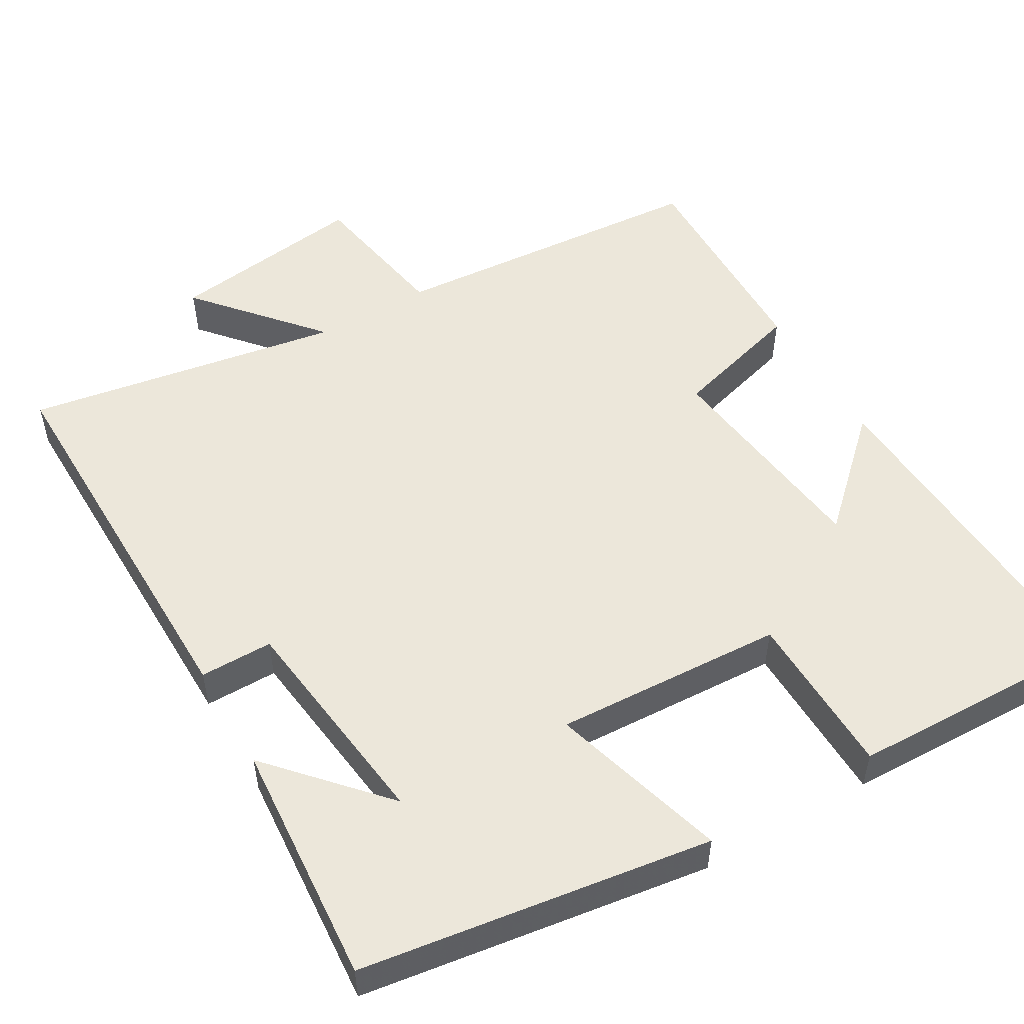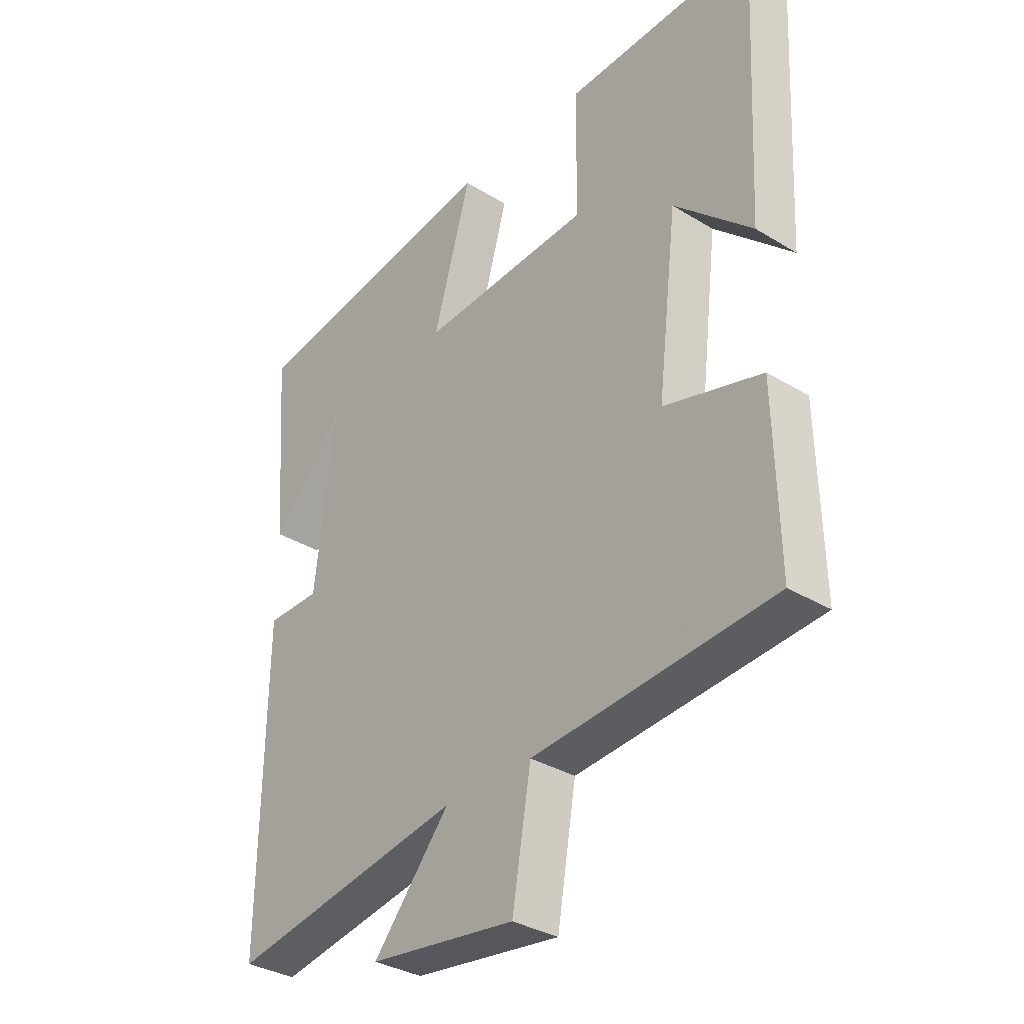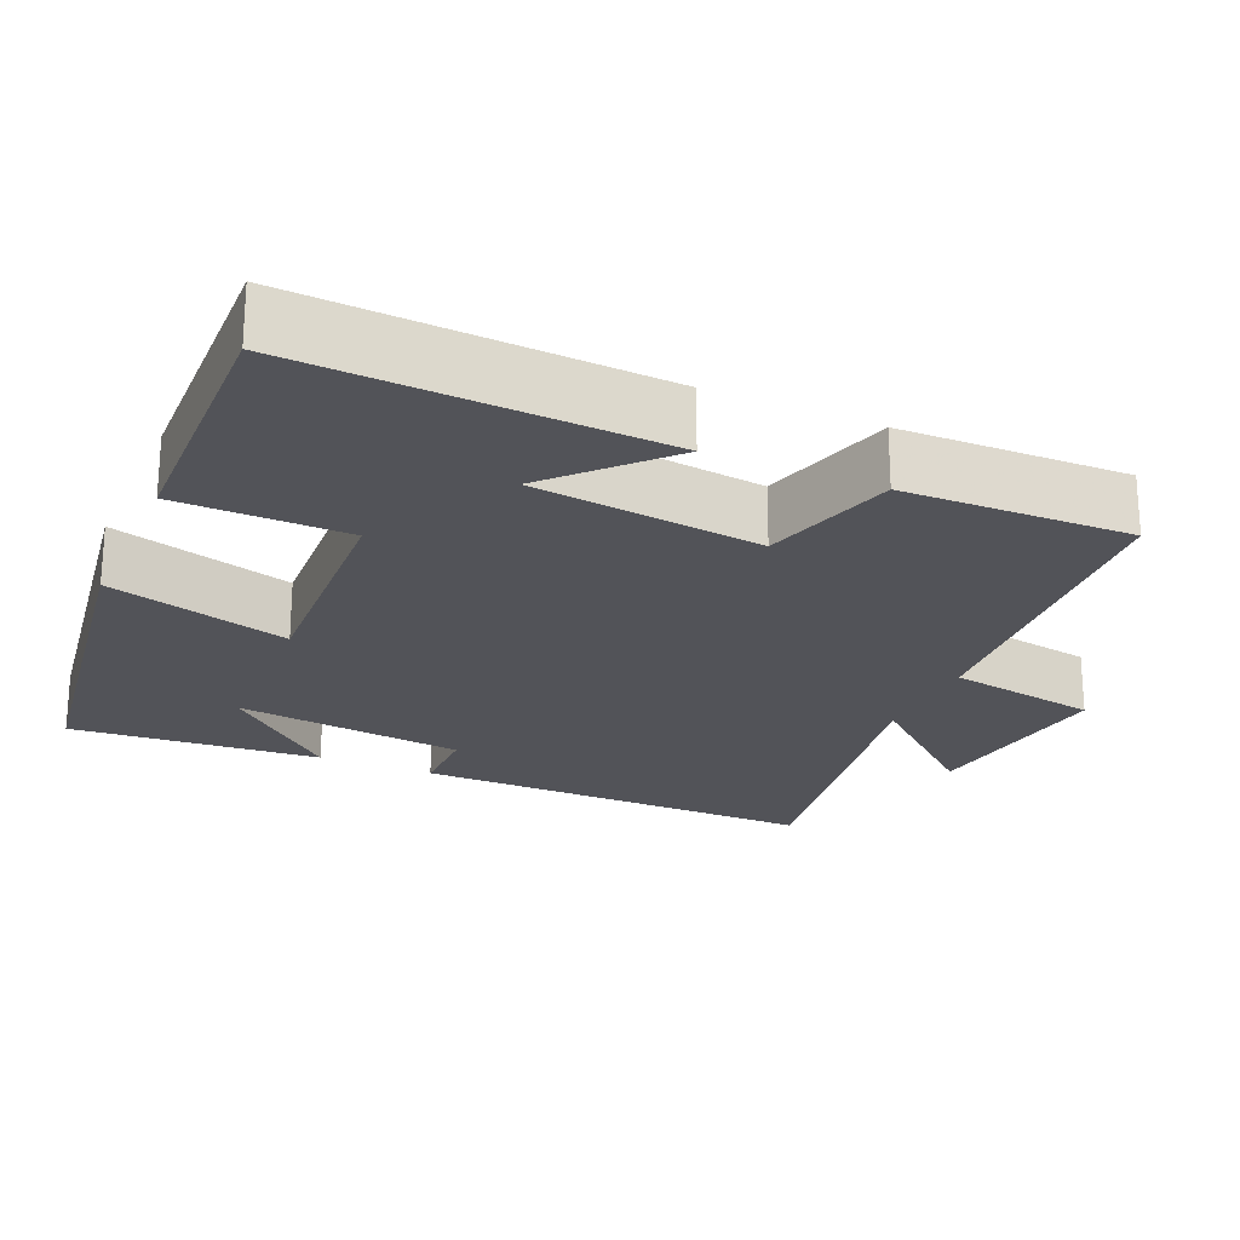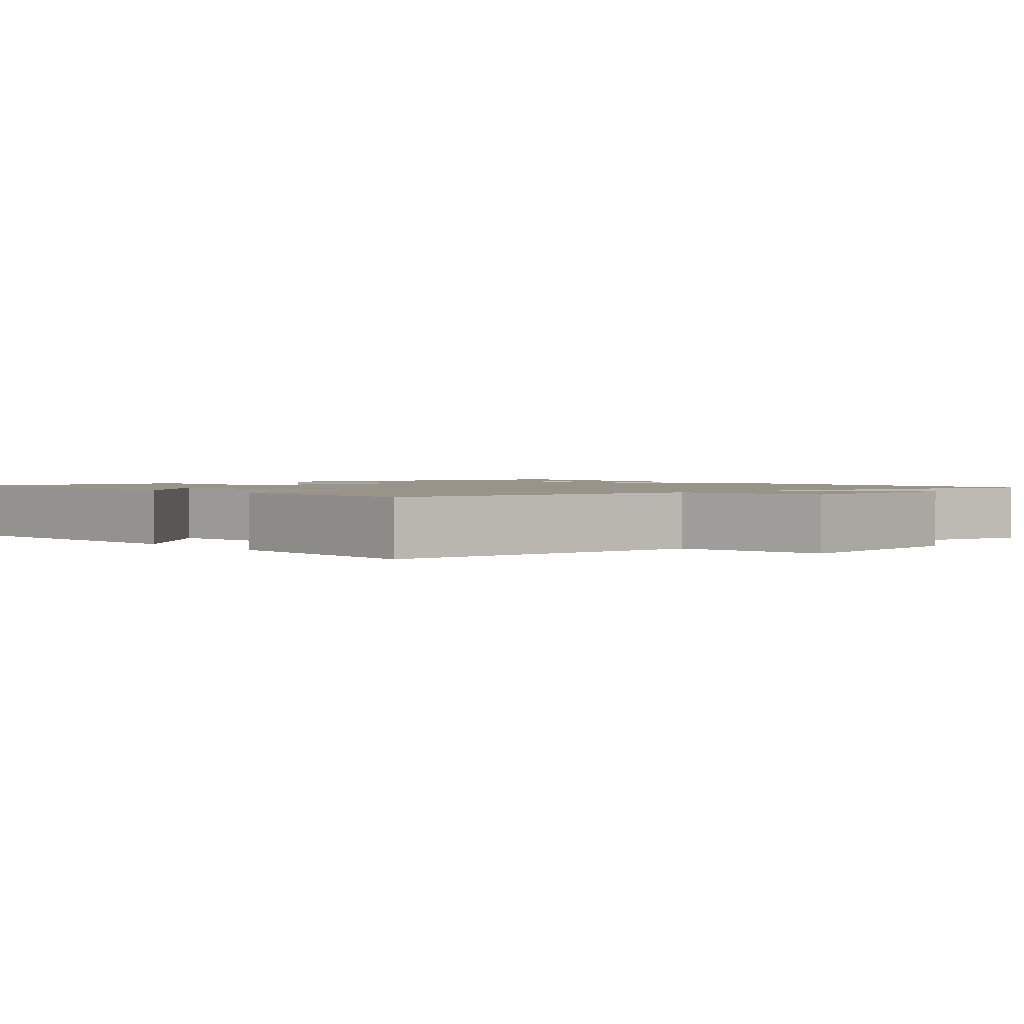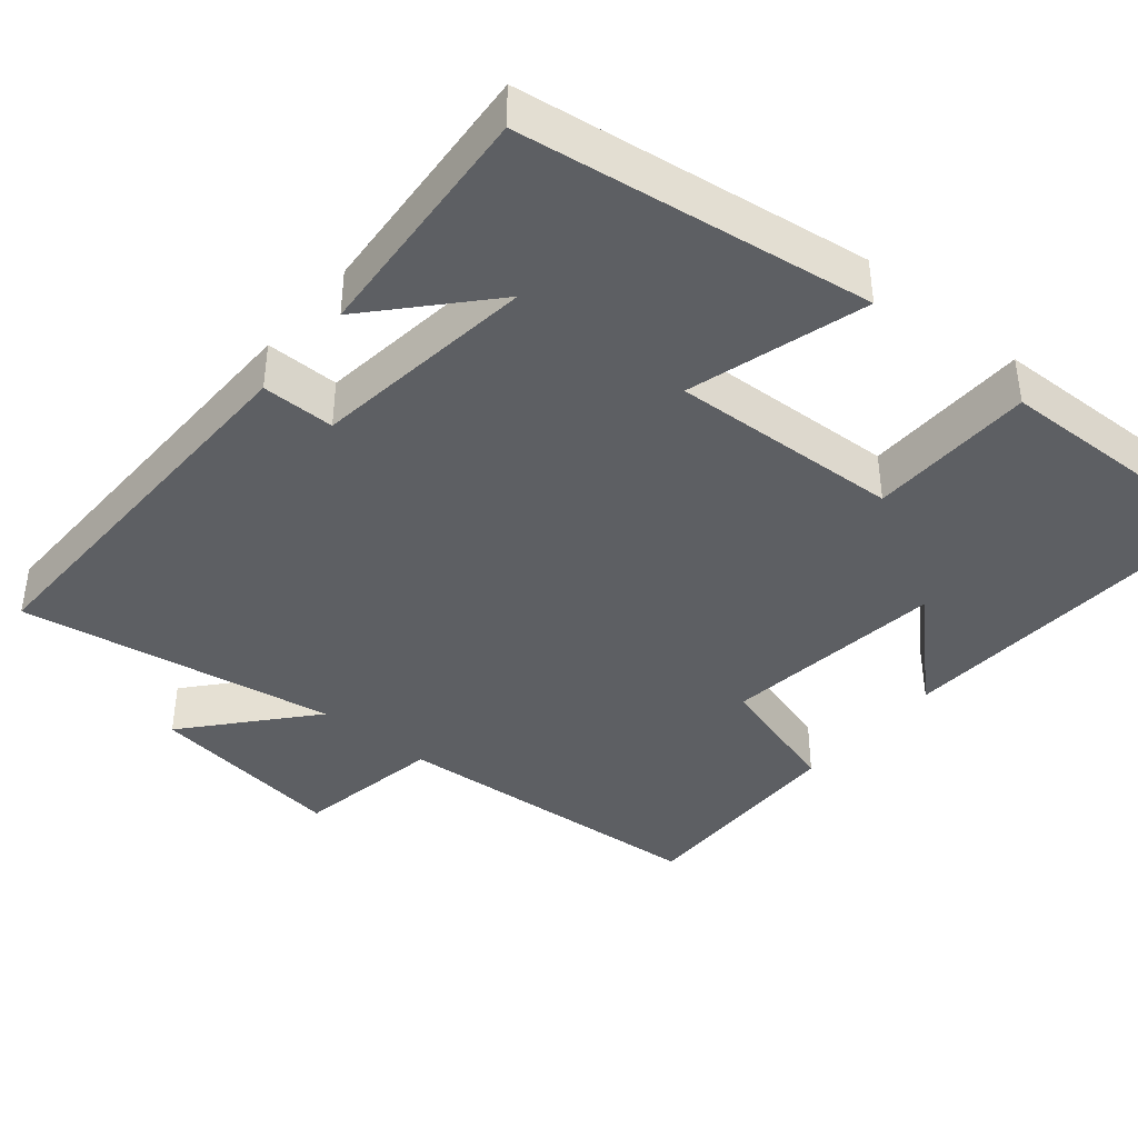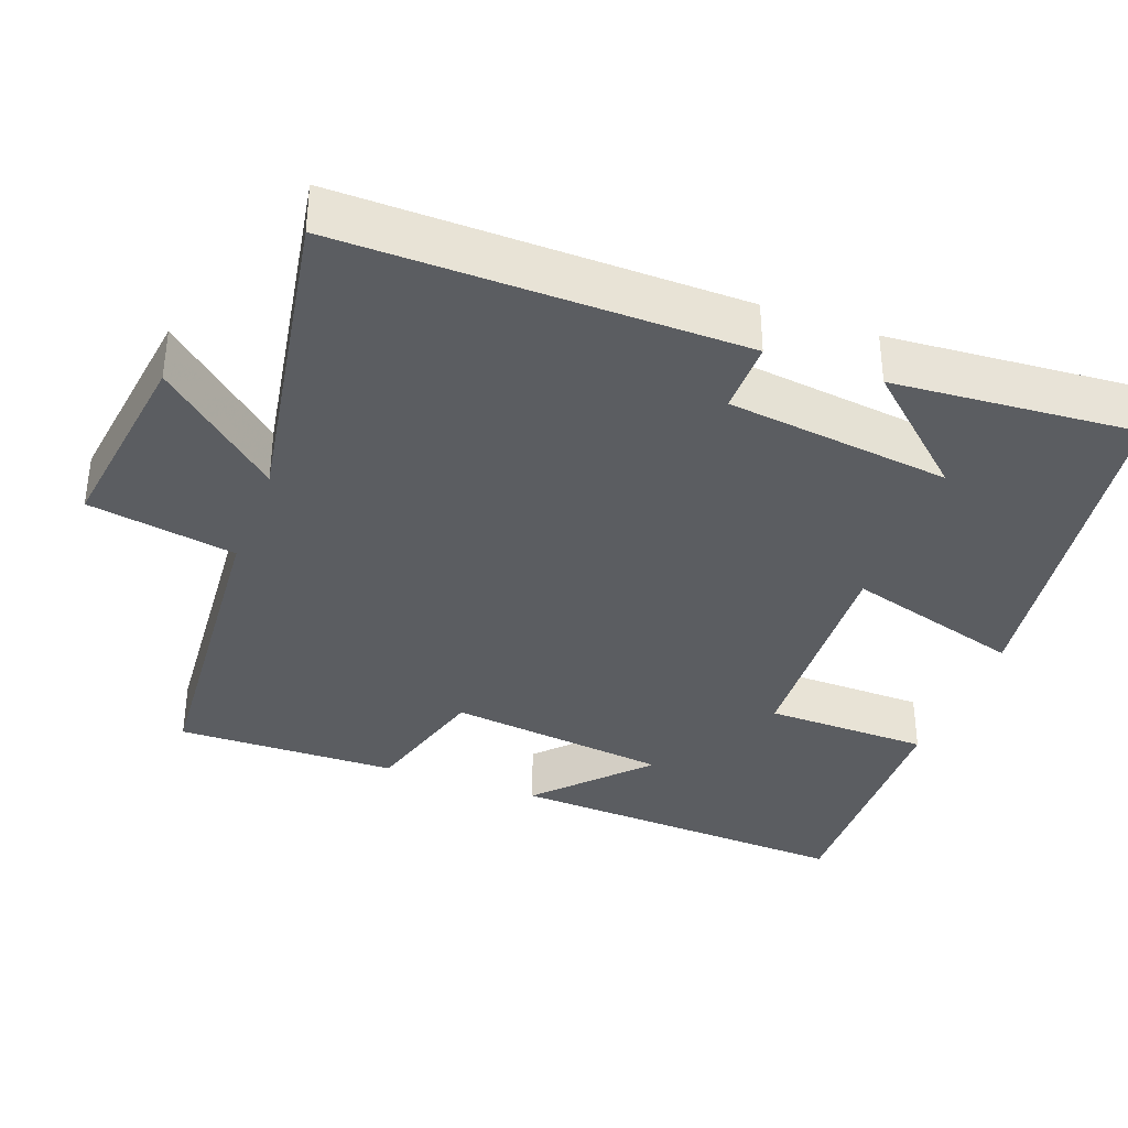
<metadata>
{"format":"obj","ext":"obj","renderer":"f3d","projection":"perspective","resolution":1024,"background":"white","views":[{"elev":52.4,"azim":-30.3,"up":"+Y"},{"elev":-33.7,"azim":50.3,"up":"+Z"},{"elev":-22.6,"azim":66.3,"up":"+Y"},{"elev":1.7,"azim":138.6,"up":"+Y"},{"elev":-40.4,"azim":-40.0,"up":"+Y"},{"elev":-36.2,"azim":-110.4,"up":"+Y"}]}
</metadata>
<code>
v -0.506 0.07 -0.572
v -0.5 0.07 -0.042
v -0.403 0.07 -0.042
v -0.367 0.07 0.256
v -0.5 0.07 0.108
v -0.525 0.07 0.432
v -0.06 0.07 0.5
v -0.128 0.07 0.264
v 0.178 0.07 0.28
v 0.182 0.07 0.5
v 0.524 0.07 0.51
v 0.5 0.07 0.044
v 0.361 0.07 0.174
v 0.325 0.07 -0.122
v 0.5 0.07 -0.172
v 0.506 0.07 -0.467
v 0.076 0.07 -0.5
v 0.042 0.07 -0.697
v -0.222 0.07 -0.661
v -0.084 0.07 -0.5
v -0.506 0 -0.572
v -0.5 0 -0.042
v -0.403 0 -0.042
v -0.367 0 0.256
v -0.5 0 0.108
v -0.525 0 0.432
v -0.06 0 0.5
v -0.128 0 0.264
v 0.178 0 0.28
v 0.182 0 0.5
v 0.524 0 0.51
v 0.5 0 0.044
v 0.361 0 0.174
v 0.325 0 -0.122
v 0.5 0 -0.172
v 0.506 0 -0.467
v 0.076 0 -0.5
v 0.042 0 -0.697
v -0.222 0 -0.661
v -0.084 0 -0.5
f 17 18 19 20
f 15 16 17 20
f 14 15 20 1
f 13 14 1
f 10 11 12 13
f 9 10 13
f 8 9 13 1
f 4 5 6
f 4 6 7 8
f 1 2 3
f 8 1 3
f 3 4 8
f 40 39 38 37
f 40 37 36 35
f 21 40 35 34
f 21 34 33
f 33 32 31 30
f 33 30 29
f 21 33 29 28
f 26 25 24
f 28 27 26 24
f 23 22 21
f 23 21 28
f 28 24 23
f 1 21 22 2
f 2 22 23 3
f 3 23 24 4
f 4 24 25 5
f 5 25 26 6
f 6 26 27 7
f 7 27 28 8
f 8 28 29 9
f 9 29 30 10
f 10 30 31 11
f 11 31 32 12
f 12 32 33 13
f 13 33 34 14
f 14 34 35 15
f 15 35 36 16
f 16 36 37 17
f 17 37 38 18
f 18 38 39 19
f 19 39 40 20
f 20 40 21 1

</code>
